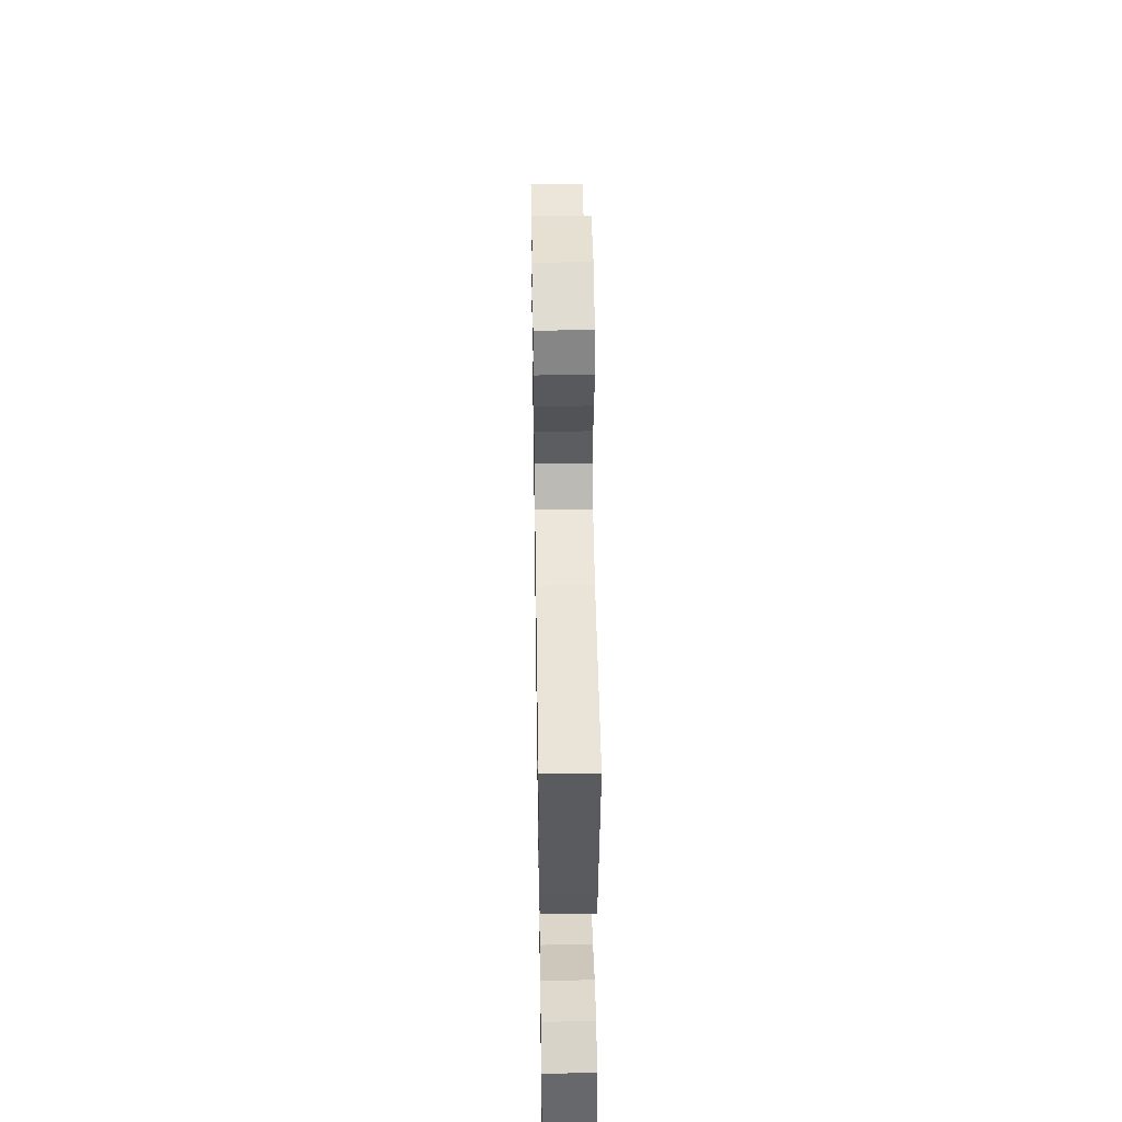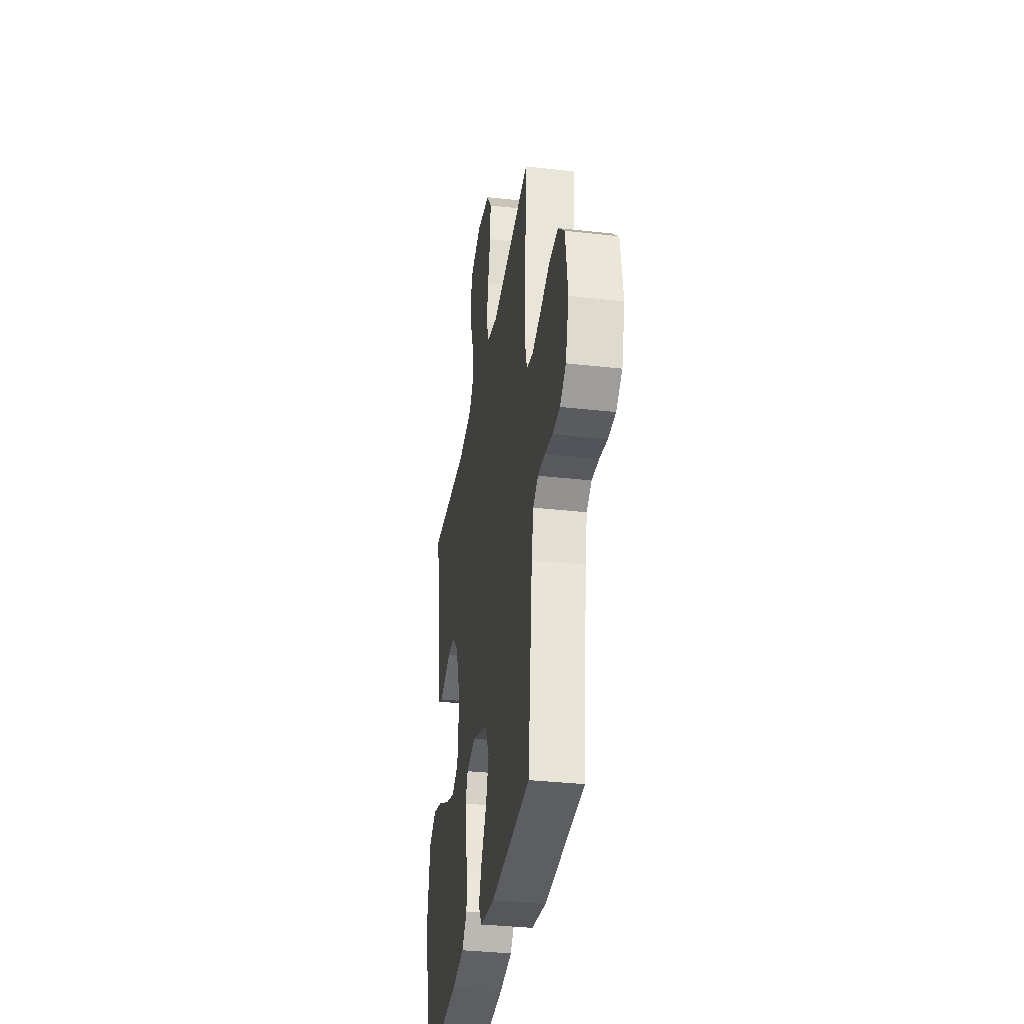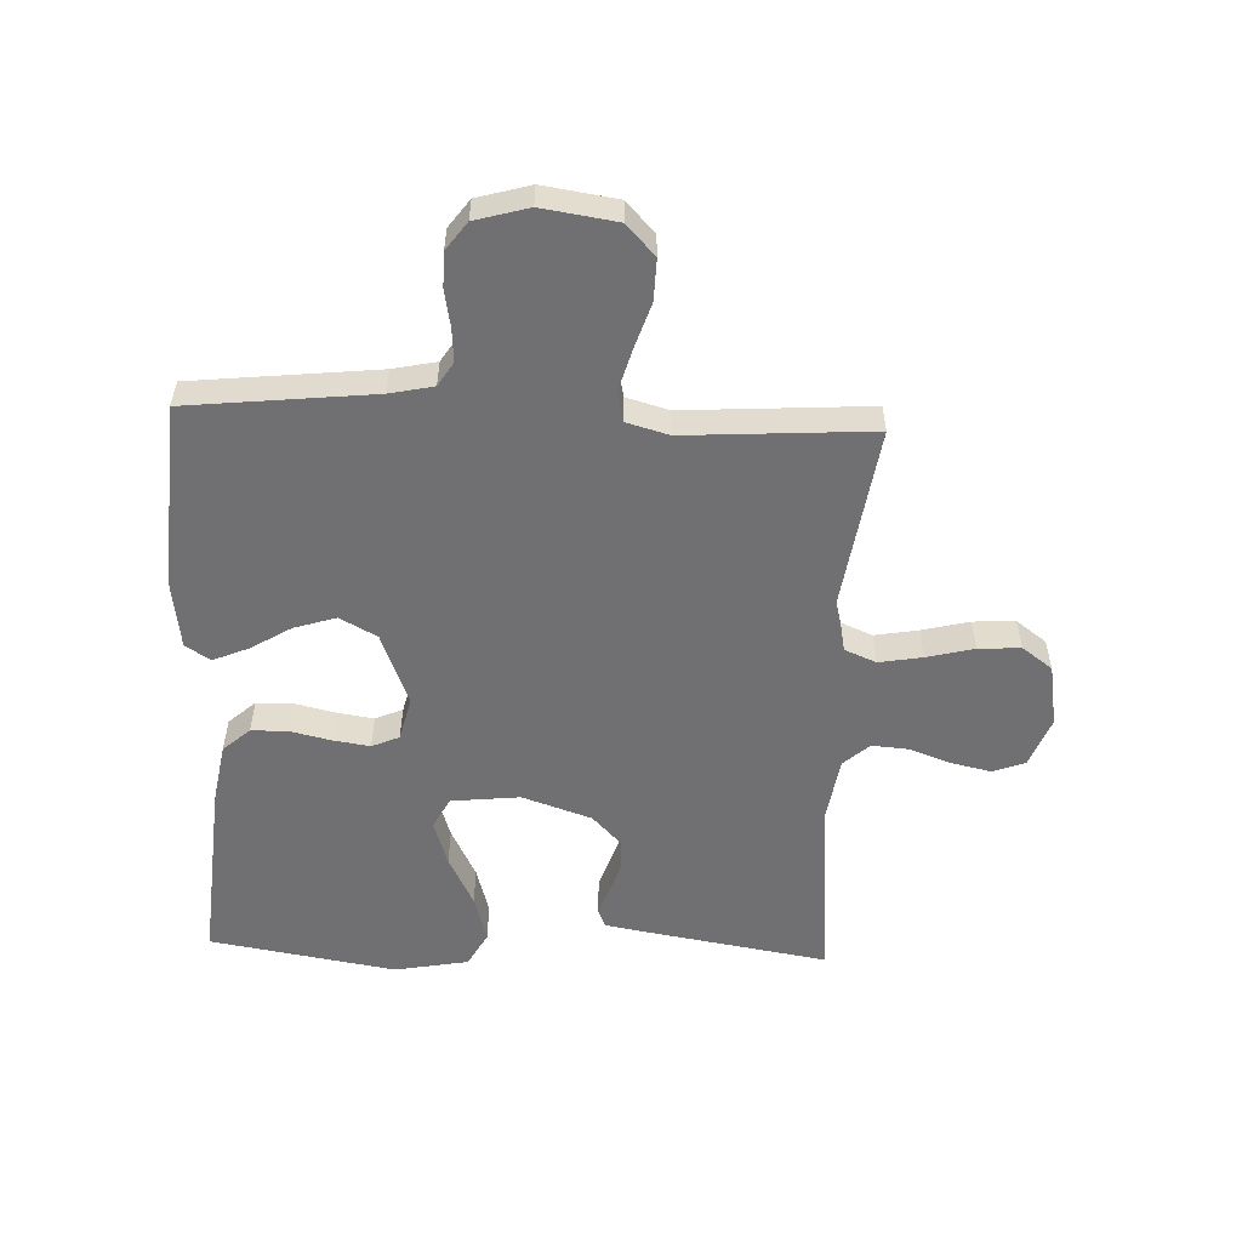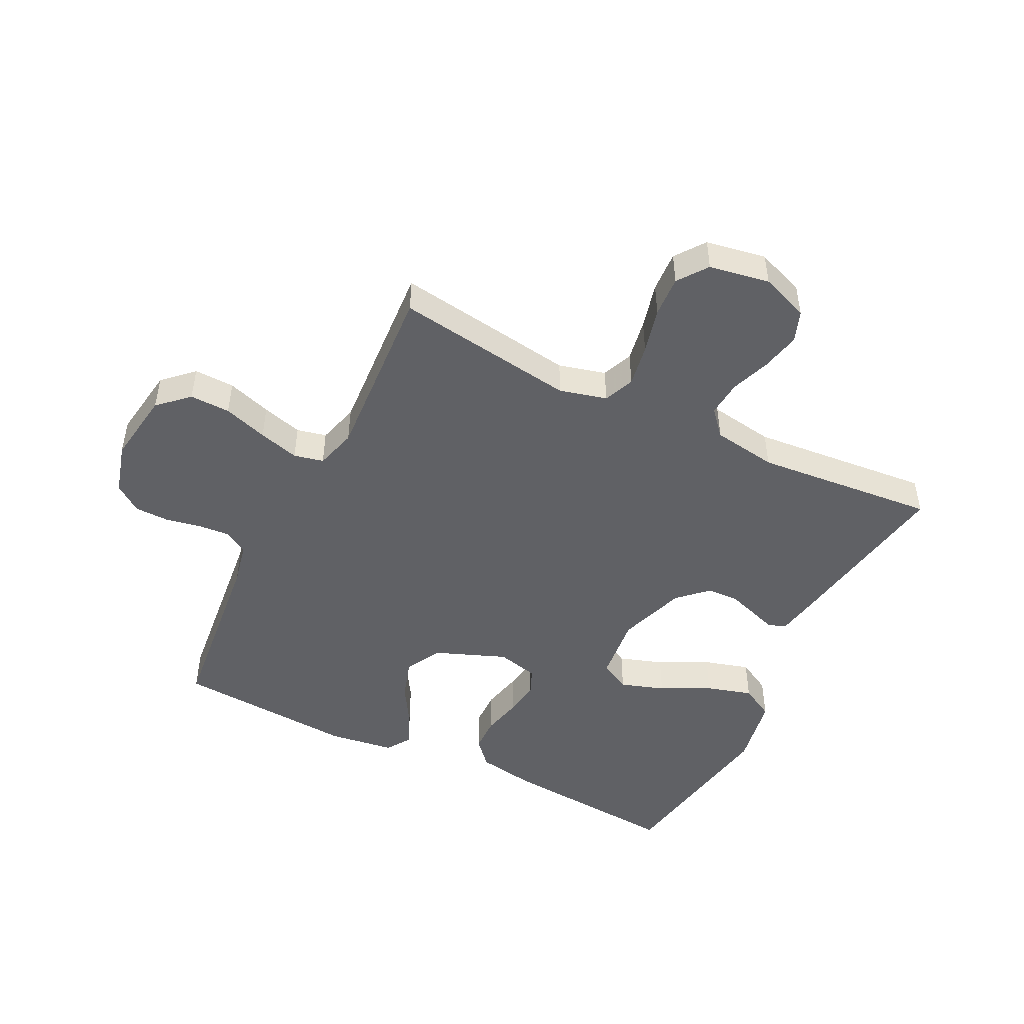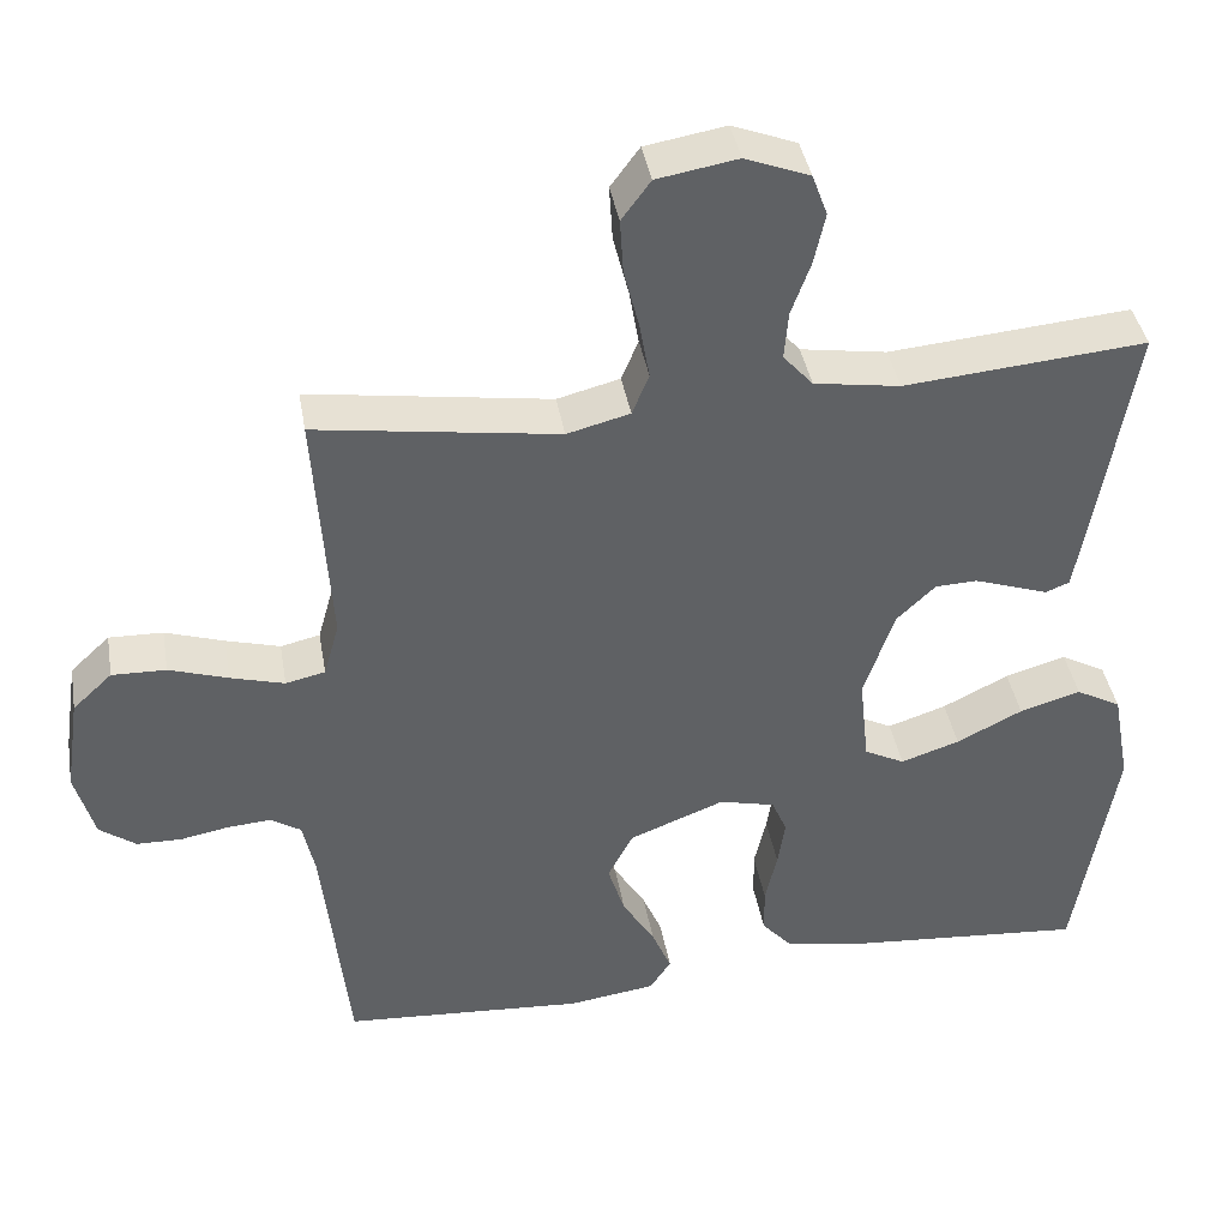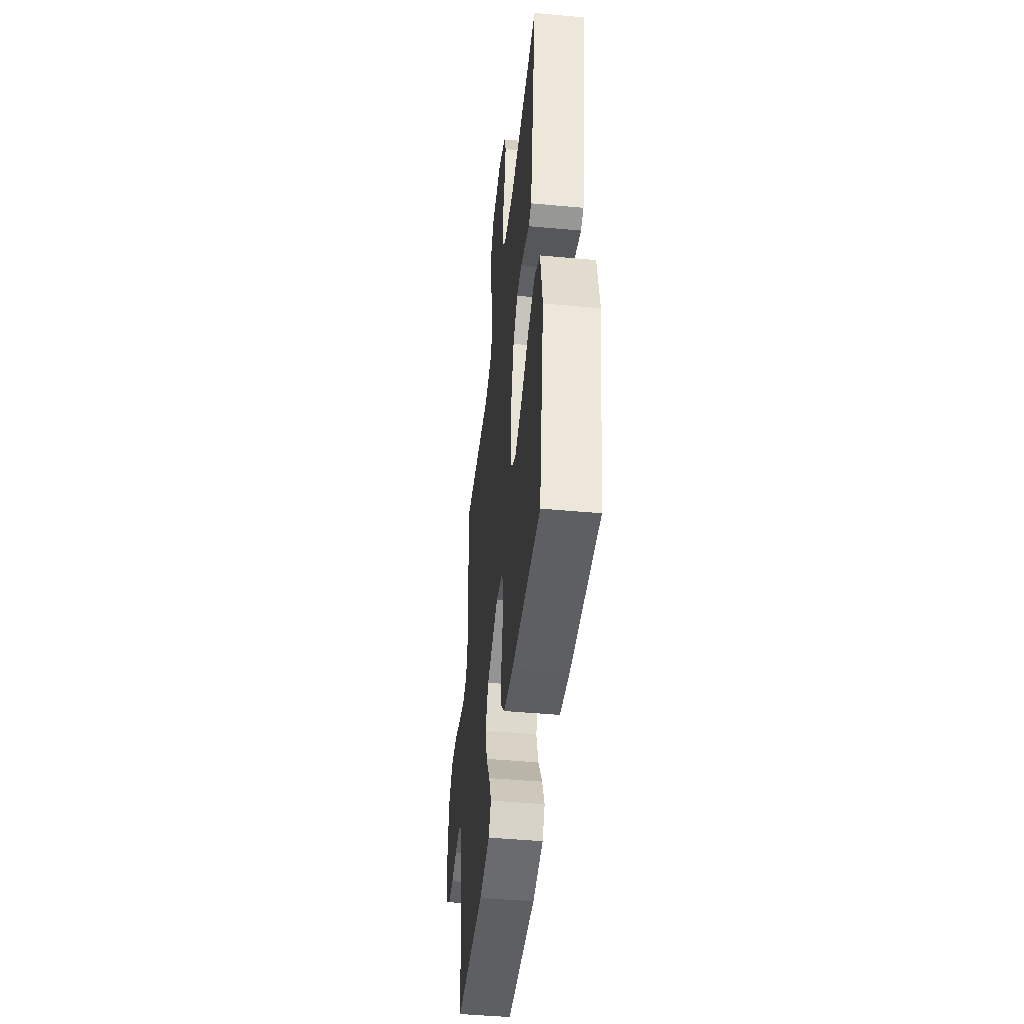
<metadata>
{"format":"obj","ext":"obj","renderer":"f3d","projection":"perspective","resolution":1024,"background":"white","views":[{"elev":48.1,"azim":89.1,"up":"+Z"},{"elev":-34.1,"azim":-98.7,"up":"+Z"},{"elev":-55.0,"azim":-92.3,"up":"+Y"},{"elev":-48.0,"azim":-26.3,"up":"+Y"},{"elev":40.3,"azim":-9.9,"up":"+Z"},{"elev":-45.5,"azim":84.0,"up":"+Z"}]}
</metadata>
<code>
v -0.5 0.07 -0.5
v -0.532 0.07 -0.2
v -0.547 0.07 -0.129
v -0.585 0.07 -0.105
v -0.639 0.07 -0.109
v -0.698 0.07 -0.12
v -0.754 0.07 -0.119
v -0.799 0.07 -0.086
v -0.823 0.07 0
v -0.805 0.07 0.12
v -0.756 0.07 0.166
v -0.689 0.07 0.164
v -0.616 0.07 0.14
v -0.549 0.07 0.121
v -0.5 0.07 0.132
v -0.481 0.07 0.2
v -0.5 0.07 0.5
v -0.2 0.07 0.455
v -0.122 0.07 0.475
v -0.101 0.07 0.526
v -0.113 0.07 0.596
v -0.132 0.07 0.672
v -0.136 0.07 0.74
v -0.1 0.07 0.789
v 0 0.07 0.806
v 0.08 0.07 0.775
v 0.099 0.07 0.723
v 0.085 0.07 0.659
v 0.061 0.07 0.593
v 0.056 0.07 0.533
v 0.093 0.07 0.491
v 0.2 0.07 0.474
v 0.5 0.07 0.5
v 0.45 0.07 0.2
v 0.439 0.07 0.14
v 0.41 0.07 0.128
v 0.367 0.07 0.143
v 0.317 0.07 0.16
v 0.265 0.07 0.158
v 0.217 0.07 0.112
v 0.179 0.07 0
v 0.191 0.07 -0.111
v 0.241 0.07 -0.137
v 0.314 0.07 -0.113
v 0.396 0.07 -0.072
v 0.472 0.07 -0.05
v 0.528 0.07 -0.081
v 0.55 0.07 -0.2
v 0.5 0.07 -0.5
v 0.2 0.07 -0.475
v 0.103 0.07 -0.458
v 0.065 0.07 -0.415
v 0.064 0.07 -0.356
v 0.079 0.07 -0.291
v 0.088 0.07 -0.231
v 0.069 0.07 -0.187
v 0 0.07 -0.17
v -0.118 0.07 -0.216
v -0.15 0.07 -0.276
v -0.129 0.07 -0.343
v -0.089 0.07 -0.409
v -0.065 0.07 -0.466
v -0.091 0.07 -0.506
v -0.2 0.07 -0.521
v -0.5 0 -0.5
v -0.532 0 -0.2
v -0.547 0 -0.129
v -0.585 0 -0.105
v -0.639 0 -0.109
v -0.698 0 -0.12
v -0.754 0 -0.119
v -0.799 0 -0.086
v -0.823 0 0
v -0.805 0 0.12
v -0.756 0 0.166
v -0.689 0 0.164
v -0.616 0 0.14
v -0.549 0 0.121
v -0.5 0 0.132
v -0.481 0 0.2
v -0.5 0 0.5
v -0.2 0 0.455
v -0.122 0 0.475
v -0.101 0 0.526
v -0.113 0 0.596
v -0.132 0 0.672
v -0.136 0 0.74
v -0.1 0 0.789
v 0 0 0.806
v 0.08 0 0.775
v 0.099 0 0.723
v 0.085 0 0.659
v 0.061 0 0.593
v 0.056 0 0.533
v 0.093 0 0.491
v 0.2 0 0.474
v 0.5 0 0.5
v 0.45 0 0.2
v 0.439 0 0.14
v 0.41 0 0.128
v 0.367 0 0.143
v 0.317 0 0.16
v 0.265 0 0.158
v 0.217 0 0.112
v 0.179 0 0
v 0.191 0 -0.111
v 0.241 0 -0.137
v 0.314 0 -0.113
v 0.396 0 -0.072
v 0.472 0 -0.05
v 0.528 0 -0.081
v 0.55 0 -0.2
v 0.5 0 -0.5
v 0.2 0 -0.475
v 0.103 0 -0.458
v 0.065 0 -0.415
v 0.064 0 -0.356
v 0.079 0 -0.291
v 0.088 0 -0.231
v 0.069 0 -0.187
v 0 0 -0.17
v -0.118 0 -0.216
v -0.15 0 -0.276
v -0.129 0 -0.343
v -0.089 0 -0.409
v -0.065 0 -0.466
v -0.091 0 -0.506
v -0.2 0 -0.521
f 64 1 2
f 63 64 2
f 62 63 2
f 61 62 2
f 60 61 2
f 59 60 2 3
f 58 59 3 4
f 57 58 4
f 52 53 54
f 51 52 54
f 50 51 54
f 49 50 54
f 48 49 54
f 47 48 54
f 46 47 54
f 45 46 54
f 44 45 54
f 43 44 54 55
f 42 43 55 56
f 35 36 37
f 34 35 37
f 33 34 37
f 32 33 37
f 31 32 37 38
f 30 31 38 39
f 27 28 29
f 26 27 29
f 25 26 29
f 24 25 29
f 23 24 29
f 22 23 29
f 21 22 29
f 20 21 29 30
f 30 39 40
f 20 30 40
f 19 20 40
f 16 17 18
f 19 40 41
f 18 19 41
f 16 18 41
f 15 16 41
f 11 12 13
f 10 11 13
f 9 10 13
f 8 9 13
f 7 8 13
f 6 7 13
f 5 6 13
f 4 5 13 14
f 42 56 57
f 41 42 57
f 15 41 57
f 14 15 57
f 4 14 57
f 66 65 128
f 66 128 127
f 66 127 126
f 66 126 125
f 66 125 124
f 67 66 124 123
f 68 67 123 122
f 68 122 121
f 118 117 116
f 118 116 115
f 118 115 114
f 118 114 113
f 118 113 112
f 118 112 111
f 118 111 110
f 118 110 109
f 118 109 108
f 119 118 108 107
f 120 119 107 106
f 101 100 99
f 101 99 98
f 101 98 97
f 101 97 96
f 102 101 96 95
f 103 102 95 94
f 93 92 91
f 93 91 90
f 93 90 89
f 93 89 88
f 93 88 87
f 93 87 86
f 93 86 85
f 94 93 85 84
f 104 103 94
f 104 94 84
f 104 84 83
f 82 81 80
f 105 104 83
f 105 83 82
f 105 82 80
f 105 80 79
f 77 76 75
f 77 75 74
f 77 74 73
f 77 73 72
f 77 72 71
f 77 71 70
f 77 70 69
f 78 77 69 68
f 121 120 106
f 121 106 105
f 121 105 79
f 121 79 78
f 121 78 68
f 1 65 66 2
f 2 66 67 3
f 3 67 68 4
f 4 68 69 5
f 5 69 70 6
f 6 70 71 7
f 7 71 72 8
f 8 72 73 9
f 9 73 74 10
f 10 74 75 11
f 11 75 76 12
f 12 76 77 13
f 13 77 78 14
f 14 78 79 15
f 15 79 80 16
f 16 80 81 17
f 17 81 82 18
f 18 82 83 19
f 19 83 84 20
f 20 84 85 21
f 21 85 86 22
f 22 86 87 23
f 23 87 88 24
f 24 88 89 25
f 25 89 90 26
f 26 90 91 27
f 27 91 92 28
f 28 92 93 29
f 29 93 94 30
f 30 94 95 31
f 31 95 96 32
f 32 96 97 33
f 33 97 98 34
f 34 98 99 35
f 35 99 100 36
f 36 100 101 37
f 37 101 102 38
f 38 102 103 39
f 39 103 104 40
f 40 104 105 41
f 41 105 106 42
f 42 106 107 43
f 43 107 108 44
f 44 108 109 45
f 45 109 110 46
f 46 110 111 47
f 47 111 112 48
f 48 112 113 49
f 49 113 114 50
f 50 114 115 51
f 51 115 116 52
f 52 116 117 53
f 53 117 118 54
f 54 118 119 55
f 55 119 120 56
f 56 120 121 57
f 57 121 122 58
f 58 122 123 59
f 59 123 124 60
f 60 124 125 61
f 61 125 126 62
f 62 126 127 63
f 63 127 128 64
f 64 128 65 1

</code>
